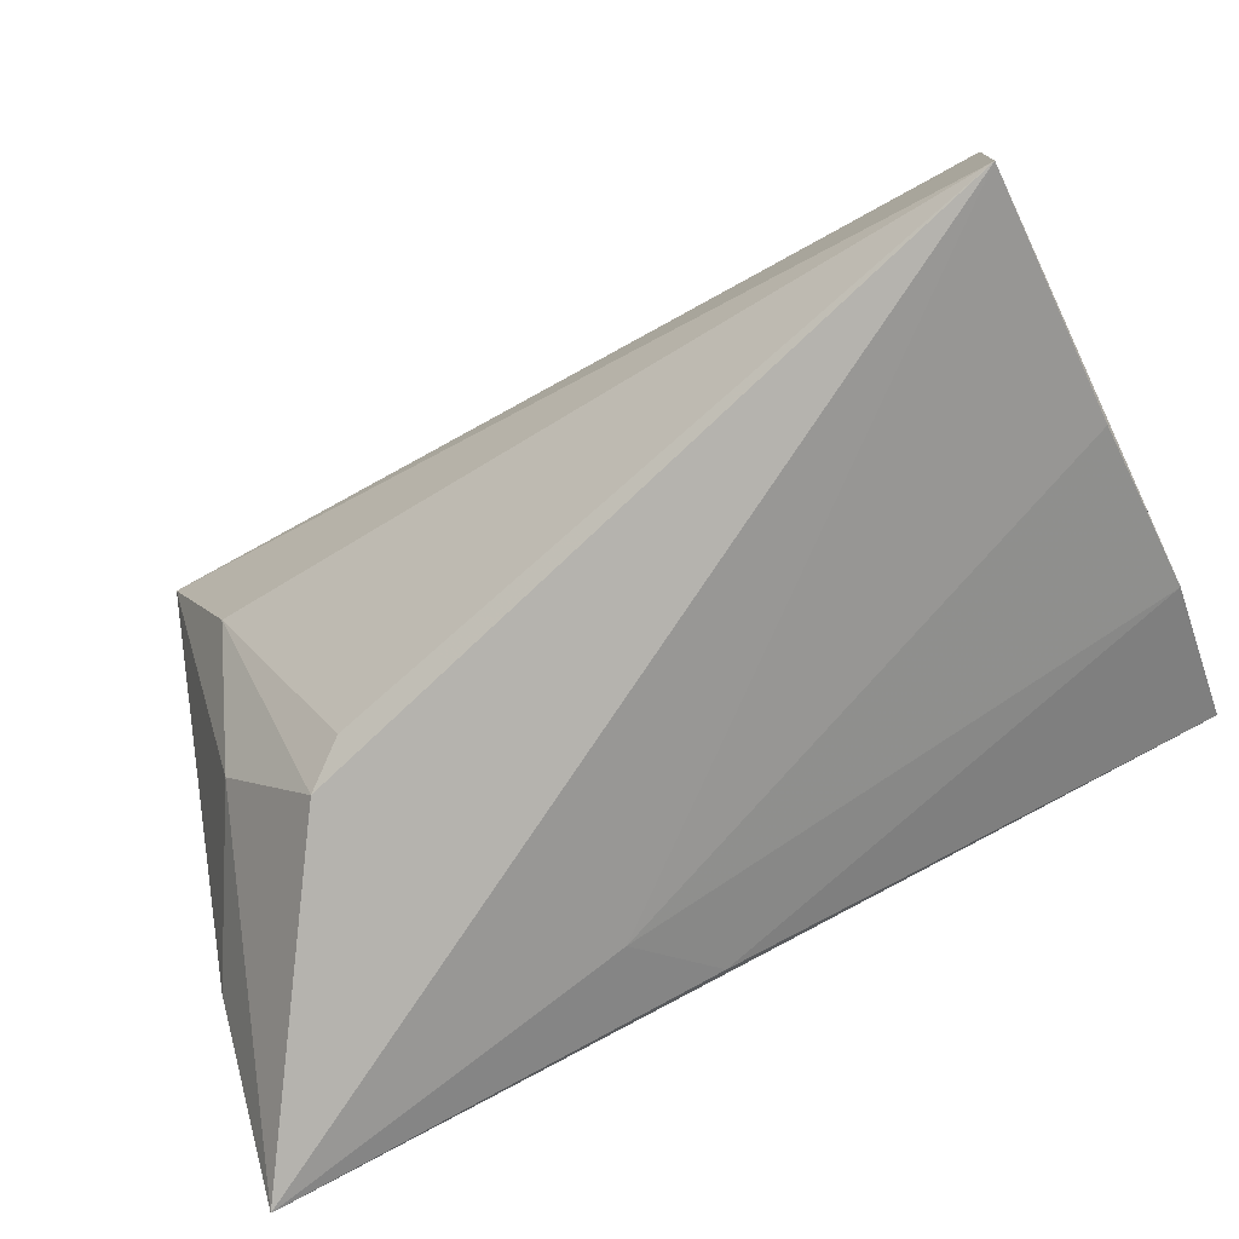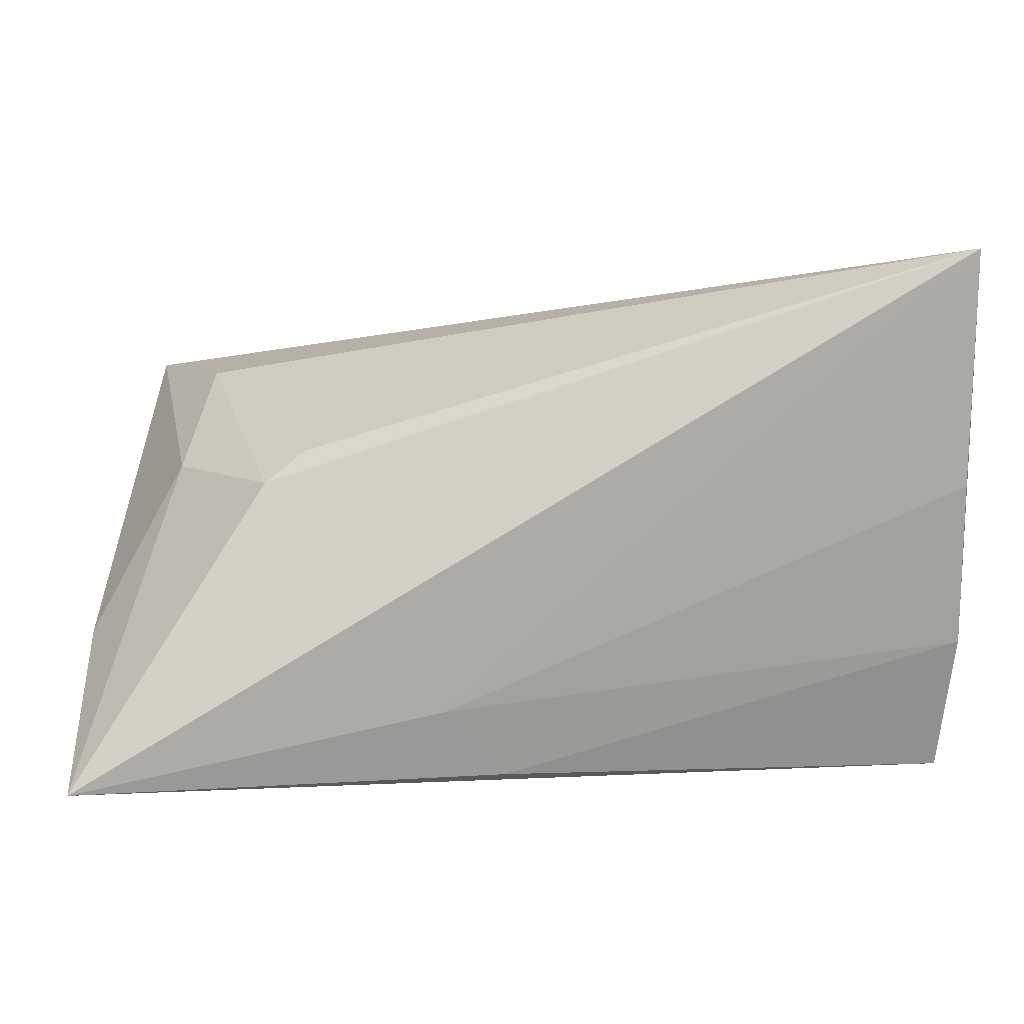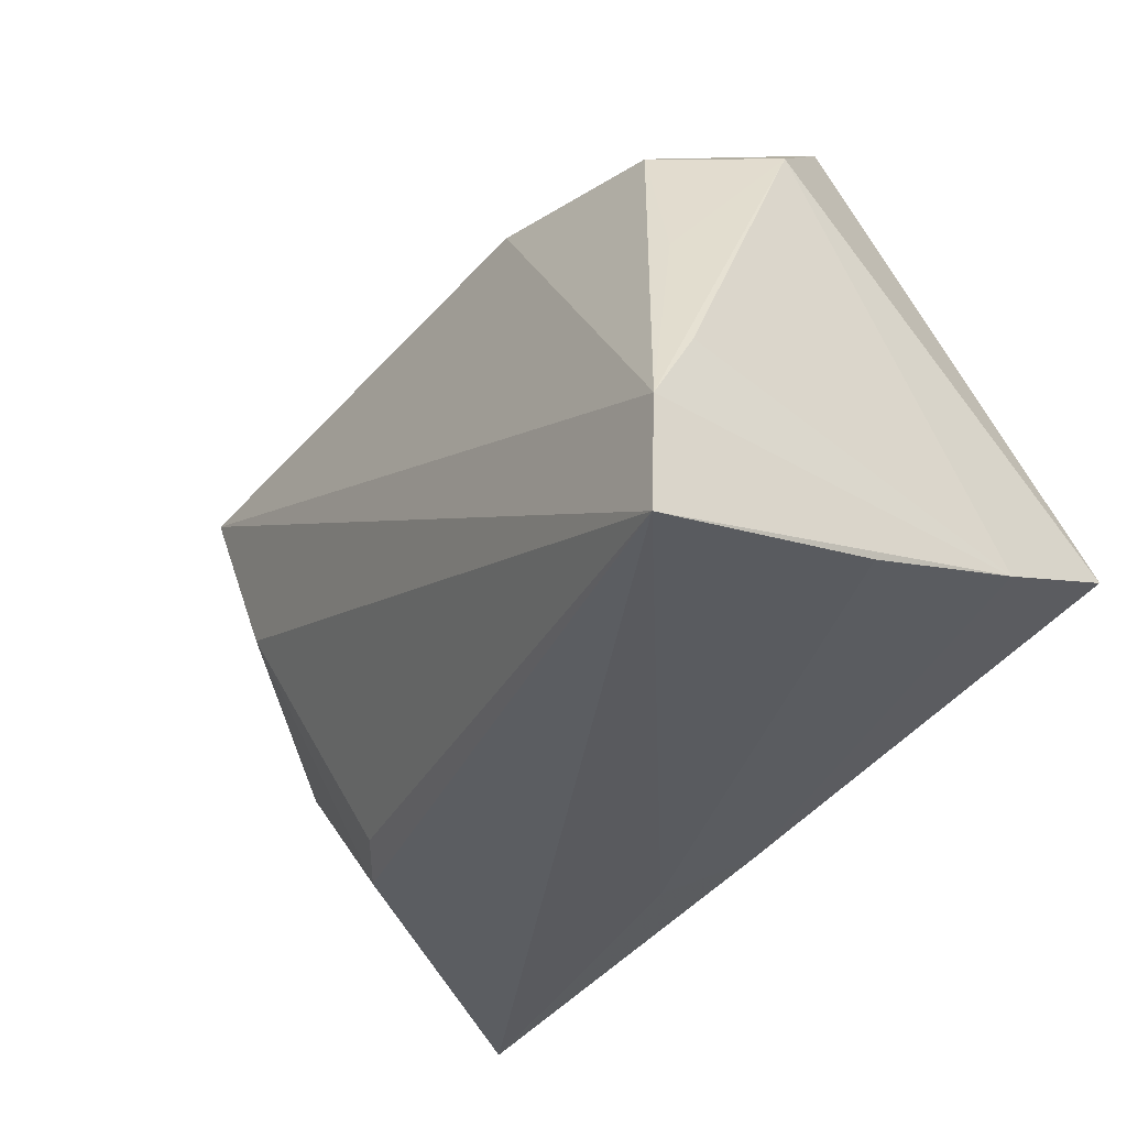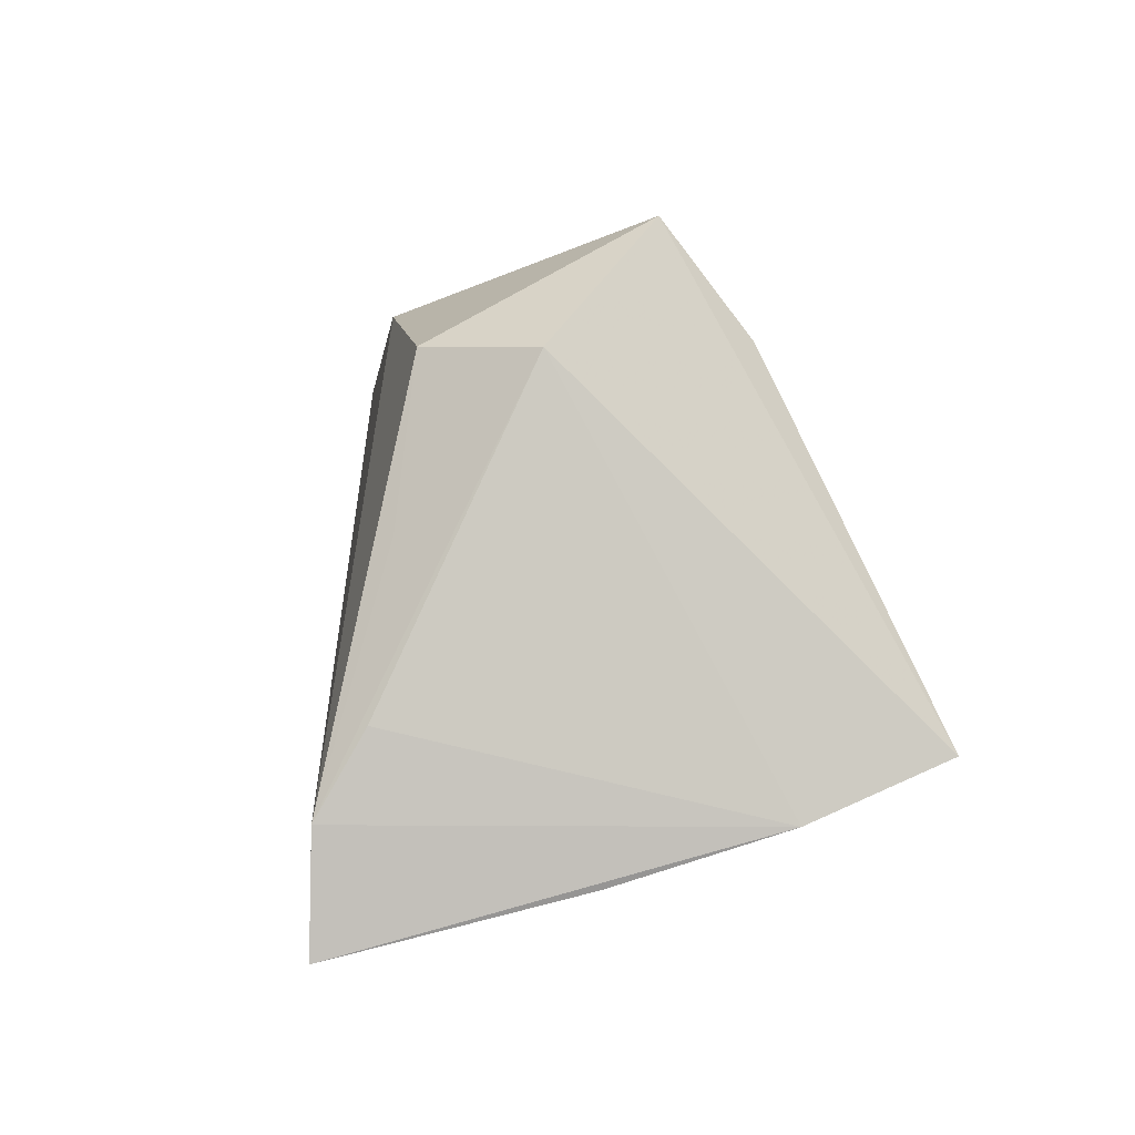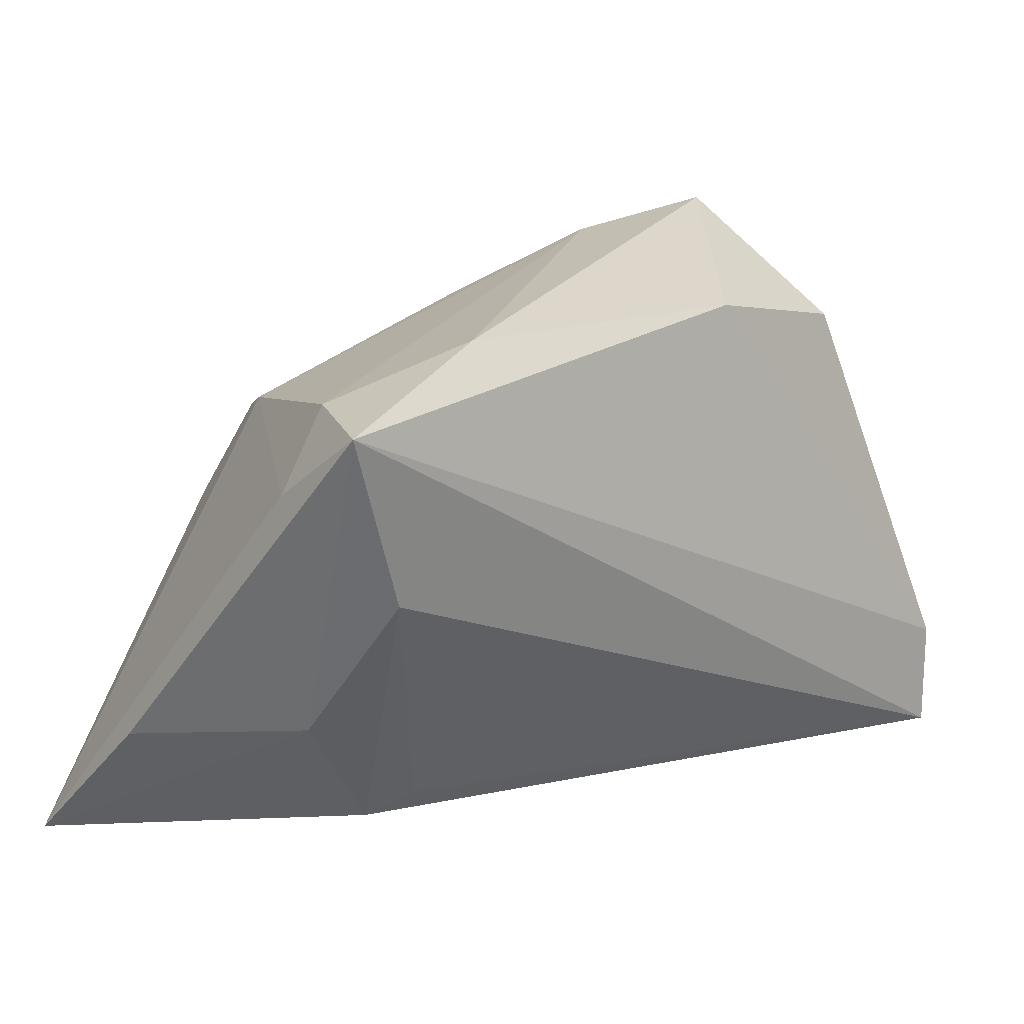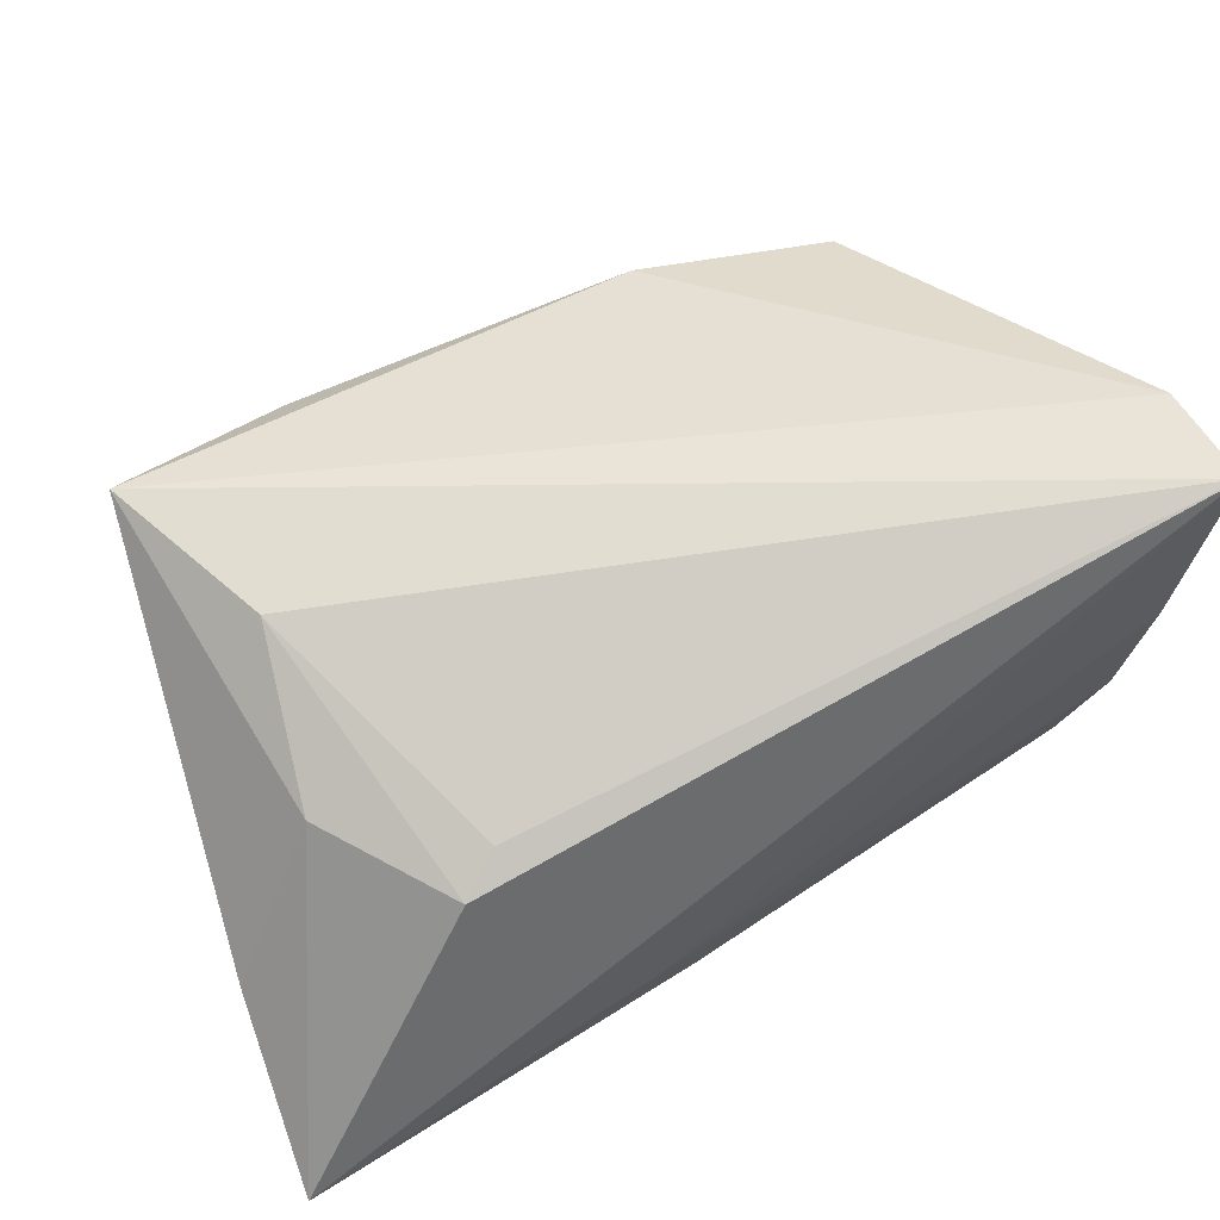
<metadata>
{"format":"obj","ext":"obj","renderer":"f3d","projection":"perspective","resolution":1024,"background":"white","views":[{"elev":-76.1,"azim":25.7,"up":"+Y"},{"elev":1.2,"azim":-4.2,"up":"+Z"},{"elev":-34.5,"azim":51.6,"up":"+Y"},{"elev":1.4,"azim":82.4,"up":"+Y"},{"elev":16.8,"azim":-47.8,"up":"+Y"},{"elev":50.1,"azim":-26.1,"up":"+Z"}]}
</metadata>
<code>
v 0.04536 -0.01796 0.03165
v -0.007959 -0.0232 -0.02768
v 0.04523 -0.009119 0.02658
v 0.002422 0.02834 -0.01524
v 0.04488 -0.01267 -0.02845
v -0.05544 -0.01412 -0.01176
v -0.04329 0.02586 0.008989
v 0.04498 -0.03063 0.03187
v 0.0246 0.01025 -0.02182
v 0.0105 0.03045 0.02218
v 0.03477 0.0264 -0.01111
v 0.04531 -0.02438 0.0052
v 0.03304 0.02584 0.02123
v -0.0295 0.005835 -0.0283
v -0.05048 0.02554 0.02122
v 0.03946 0.008001 0.02388
v -0.03499 -0.02587 0.005625
v -0.02941 0.0319 0.01801
v 0.046 -0.01886 -0.01318
v -0.02946 0.01986 -0.01727
v -0.02103 0.01559 -0.02845
v 0.01701 0.03573 -0.006202
v -0.03064 -0.02329 0.009228
v 0.03553 0.03831 -0.001638
v -0.04974 0.01715 0.009246
v -0.05627 -0.03063 -0.02845
v -0.01488 -0.02702 -0.02007
v -0.04535 -0.01143 0.007525
v 0.04251 0.02528 0.01028
v -0.04236 0.005086 0.01924
f 12 19 8
f 26 21 5
f 29 19 5
f 3 19 29
f 26 8 17
f 15 30 8
f 15 10 18
f 18 7 15
f 27 8 26
f 27 12 8
f 19 12 27
f 14 21 26
f 21 14 20
f 20 14 26
f 21 11 9
f 9 5 21
f 11 5 9
f 29 5 24
f 24 5 11
f 24 13 29
f 24 10 13
f 18 10 24
f 29 13 16
f 13 10 1
f 1 15 8
f 10 15 1
f 8 19 1
f 19 3 1
f 1 16 13
f 1 3 29
f 29 16 1
f 26 17 28
f 28 17 30
f 30 15 28
f 8 30 23
f 23 17 8
f 30 17 23
f 25 15 7
f 25 20 26
f 7 20 25
f 2 5 19
f 19 27 2
f 26 5 2
f 2 27 26
f 18 24 22
f 22 7 18
f 22 20 7
f 26 28 6
f 6 28 15
f 6 25 26
f 15 25 6
f 4 22 24
f 4 11 21
f 4 24 11
f 21 20 4
f 20 22 4

</code>
